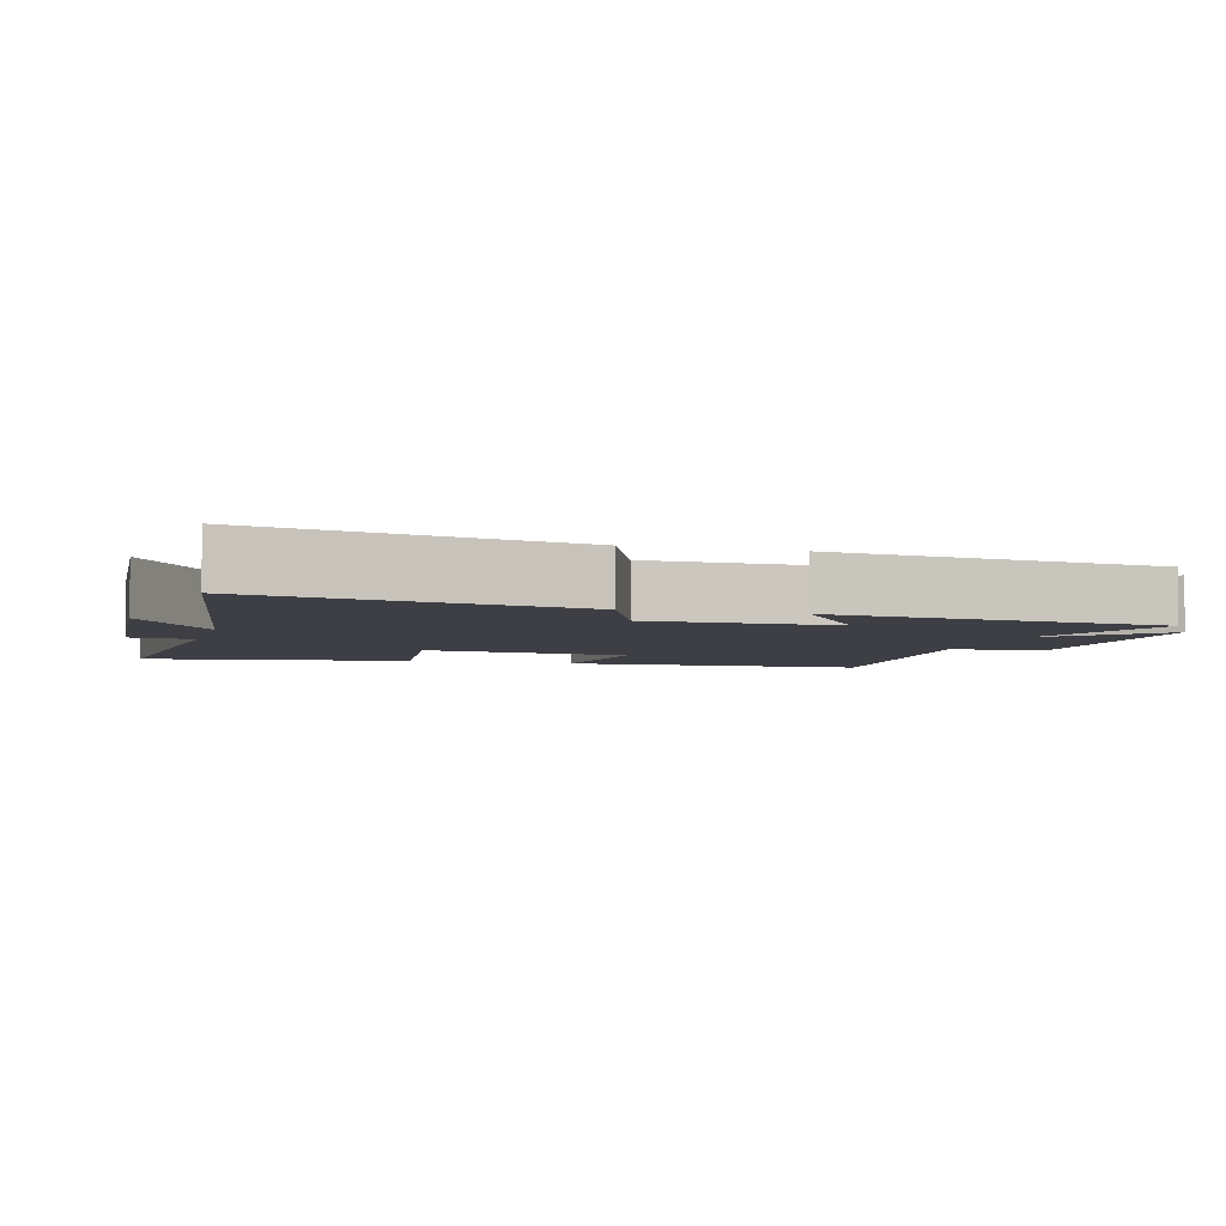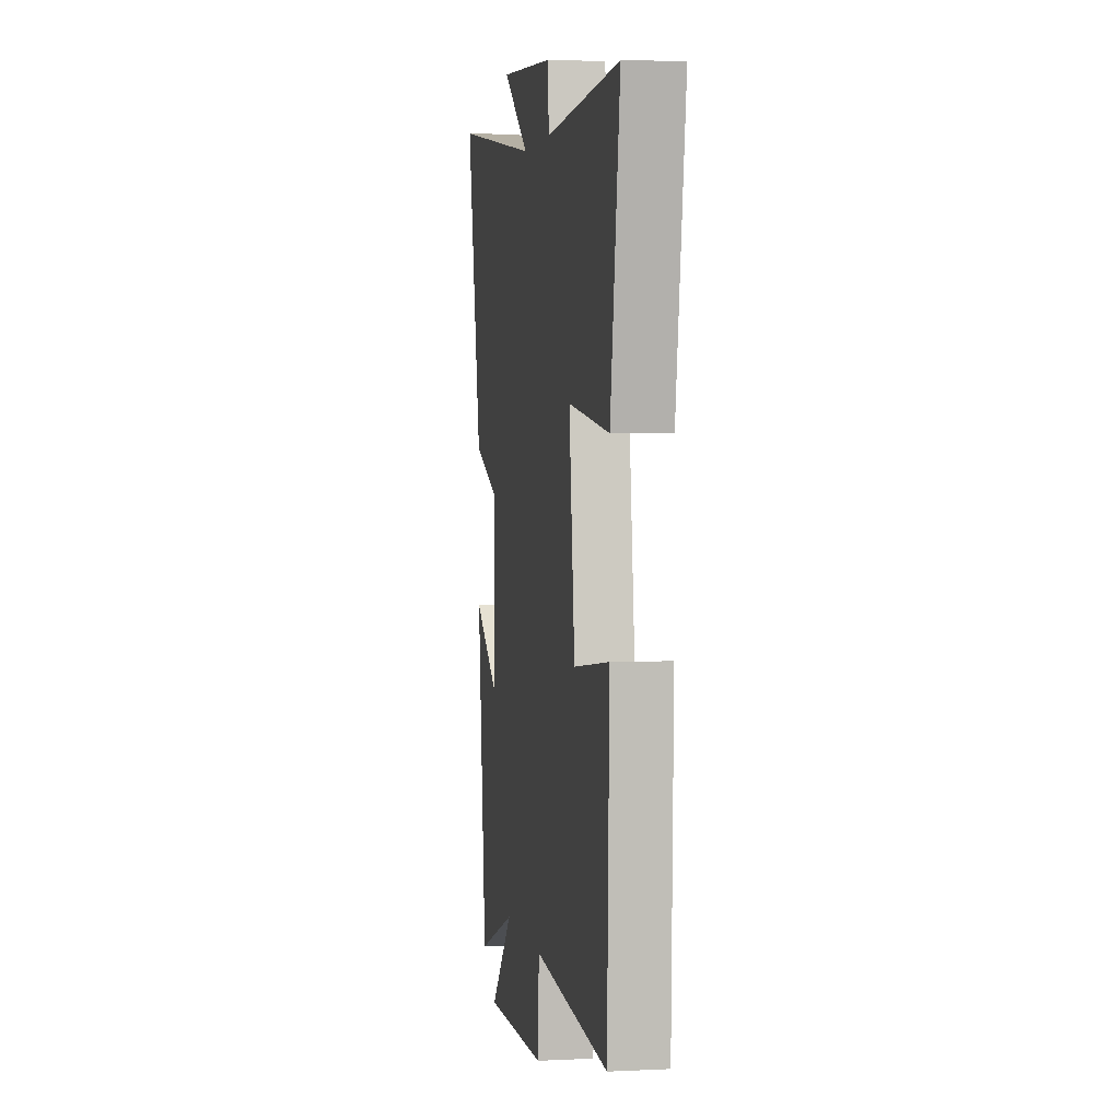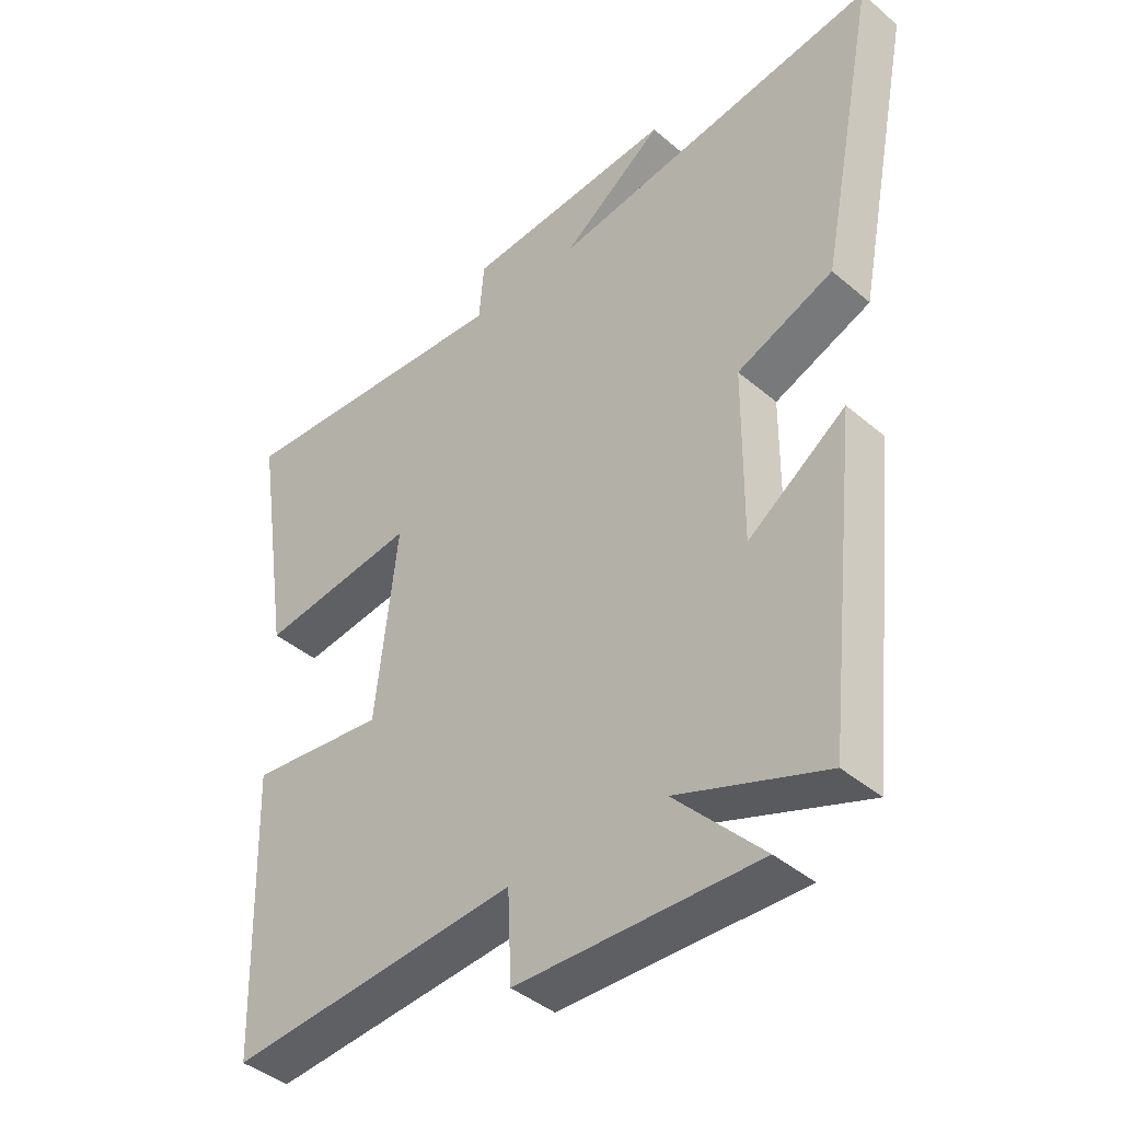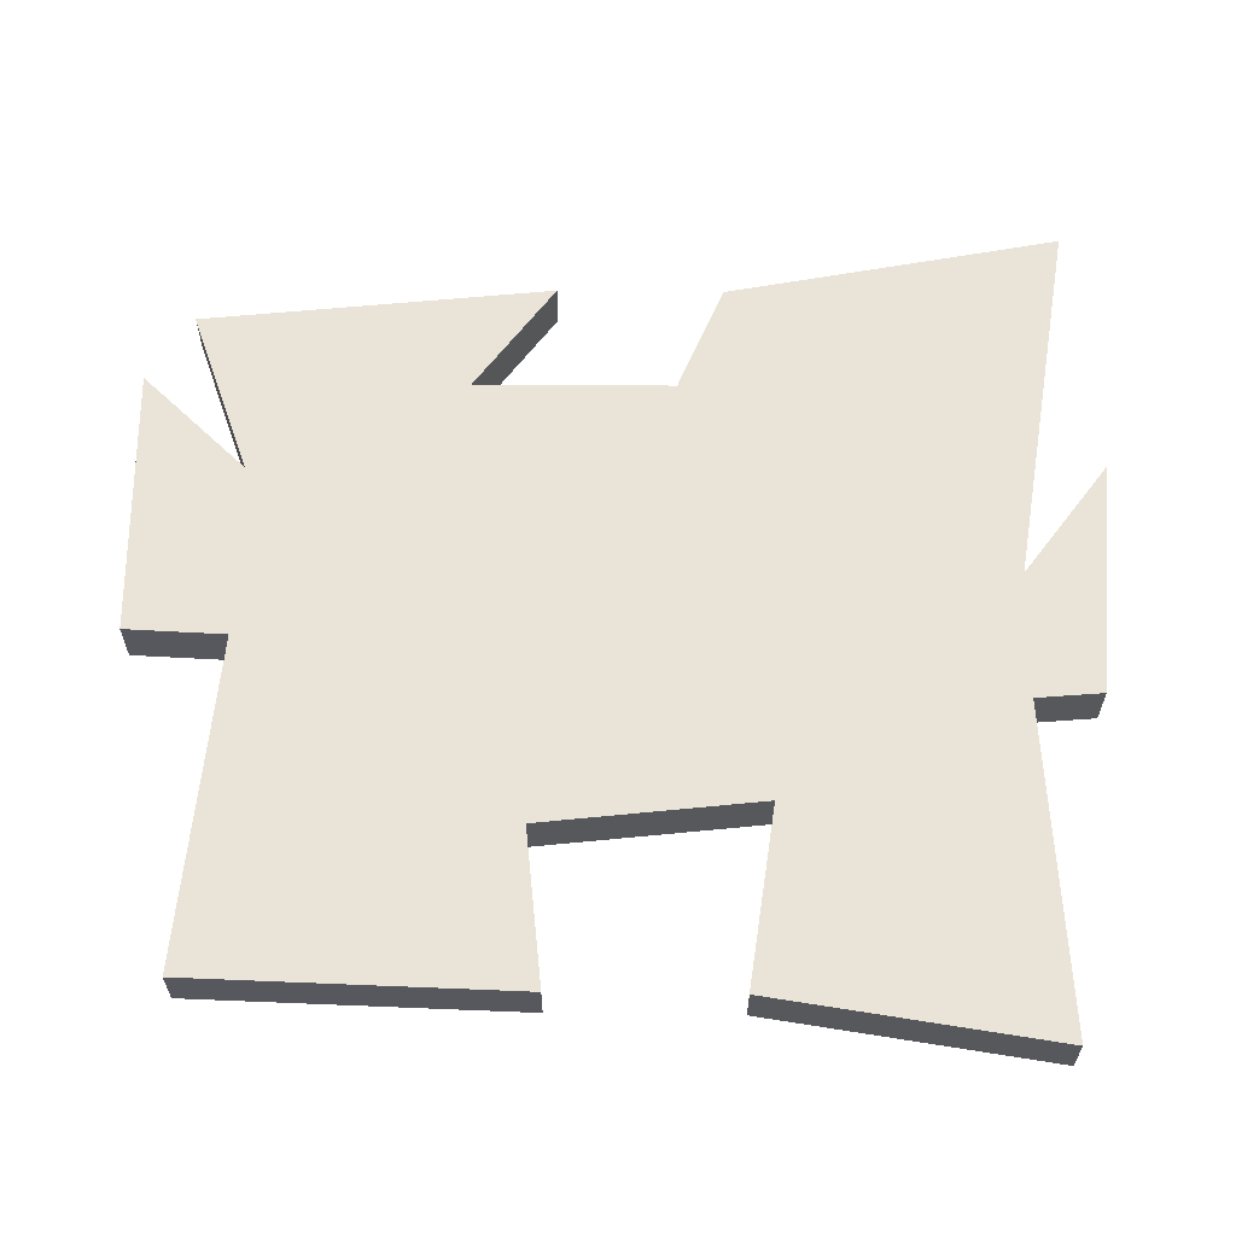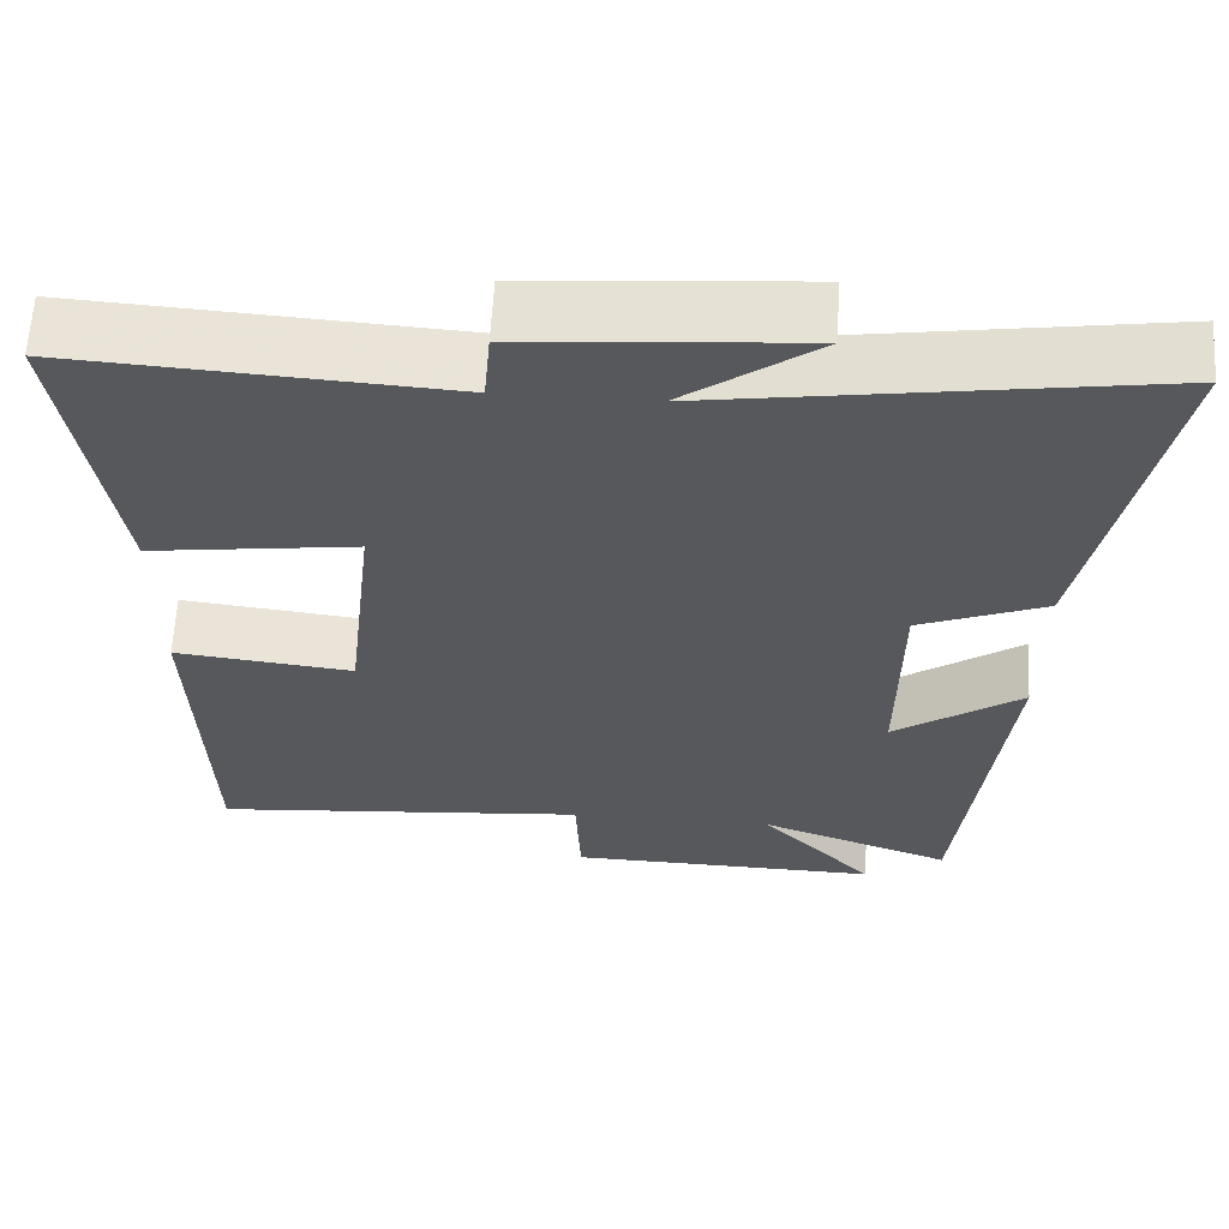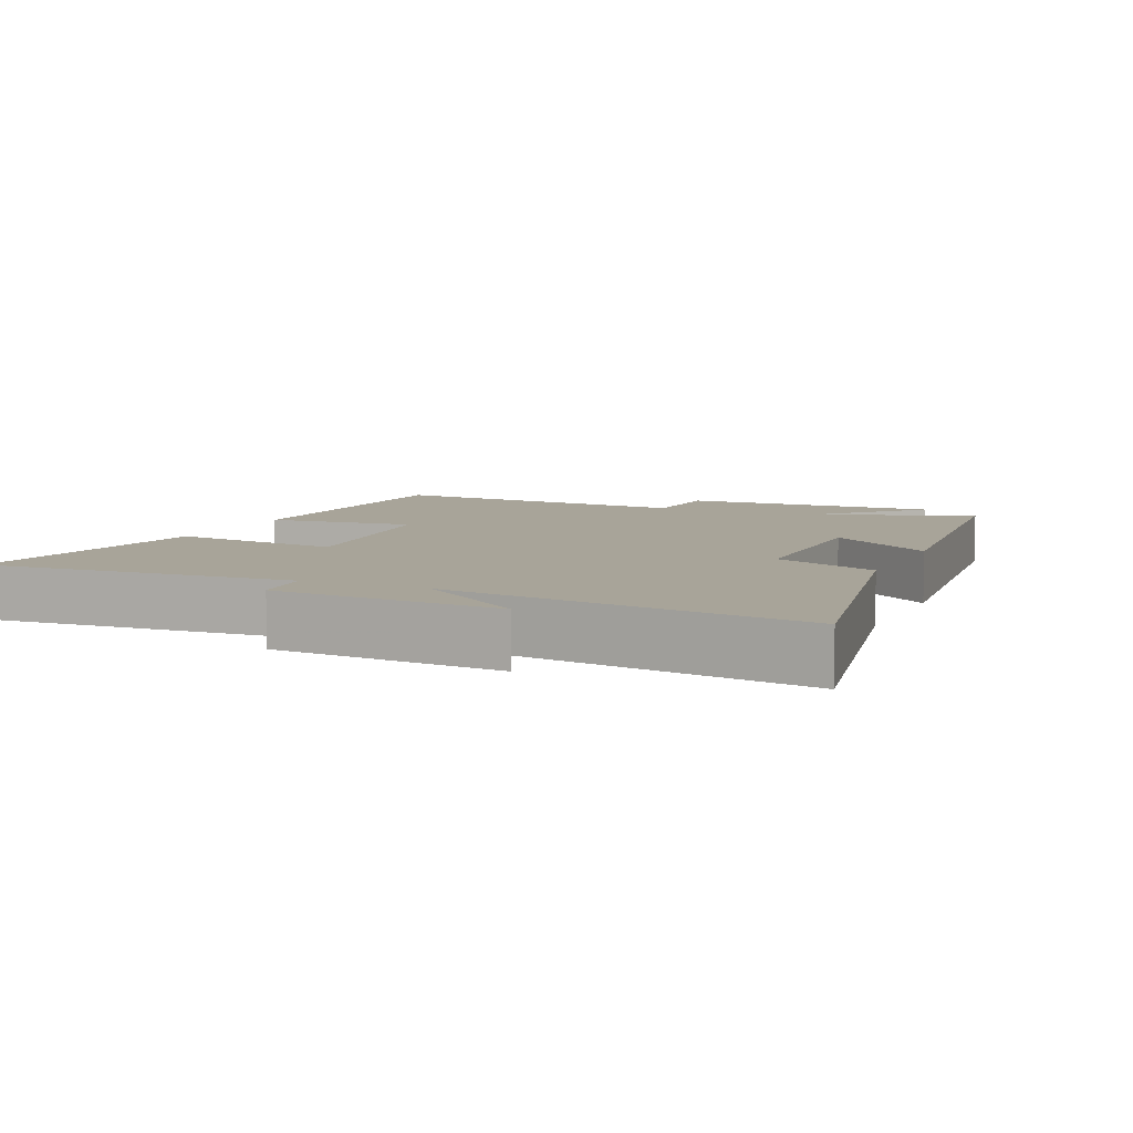
<metadata>
{"format":"obj","ext":"obj","renderer":"f3d","projection":"perspective","resolution":1024,"background":"white","views":[{"elev":-4.4,"azim":74.0,"up":"+Y"},{"elev":2.8,"azim":-99.7,"up":"+Z"},{"elev":-41.6,"azim":44.3,"up":"+Z"},{"elev":61.2,"azim":-89.3,"up":"+Y"},{"elev":61.9,"azim":3.2,"up":"+Z"},{"elev":7.1,"azim":23.9,"up":"+Y"}]}
</metadata>
<code>
v 0.447 0.07 -0.585
v 0.214 0.07 -0.5
v 0.352 0.07 -0.645
v -0.026 0.07 -0.637
v -0.032 0.07 -0.5
v -0.487 0.07 -0.539
v -0.5 0.07 -0.097
v -0.286 0.07 -0.121
v -0.252 0.07 0.179
v -0.5 0.07 0.145
v -0.558 0.07 0.528
v -0.109 0.07 0.5
v -0.101 0.07 0.591
v 0.229 0.07 0.617
v 0.069 0.07 0.5
v 0.591 0.07 0.58
v 0.5 0.07 0.122
v 0.348 0.07 0.06
v 0.346 0.07 -0.212
v 0.5 0.07 -0.102
v 0.447 0 -0.585
v 0.214 0 -0.5
v 0.352 0 -0.645
v -0.026 0 -0.637
v -0.032 0 -0.5
v -0.487 0 -0.539
v -0.5 0 -0.097
v -0.286 0 -0.121
v -0.252 0 0.179
v -0.5 0 0.145
v -0.558 0 0.528
v -0.109 0 0.5
v -0.101 0 0.591
v 0.229 0 0.617
v 0.069 0 0.5
v 0.591 0 0.58
v 0.5 0 0.122
v 0.348 0 0.06
v 0.346 0 -0.212
v 0.5 0 -0.102
f 19 20 1 2
f 18 19 2
f 15 16 17 18
f 15 18 2
f 12 13 14 15
f 12 15 2
f 9 10 11 12
f 8 9 12 2
f 5 6 7 8
f 5 8 2 3
f 3 4 5
f 22 21 40 39
f 22 39 38
f 38 37 36 35
f 22 38 35
f 35 34 33 32
f 22 35 32
f 32 31 30 29
f 22 32 29 28
f 28 27 26 25
f 23 22 28 25
f 25 24 23
f 1 21 22 2
f 2 22 23 3
f 3 23 24 4
f 4 24 25 5
f 5 25 26 6
f 6 26 27 7
f 7 27 28 8
f 8 28 29 9
f 9 29 30 10
f 10 30 31 11
f 11 31 32 12
f 12 32 33 13
f 13 33 34 14
f 14 34 35 15
f 15 35 36 16
f 16 36 37 17
f 17 37 38 18
f 18 38 39 19
f 19 39 40 20
f 20 40 21 1

</code>
